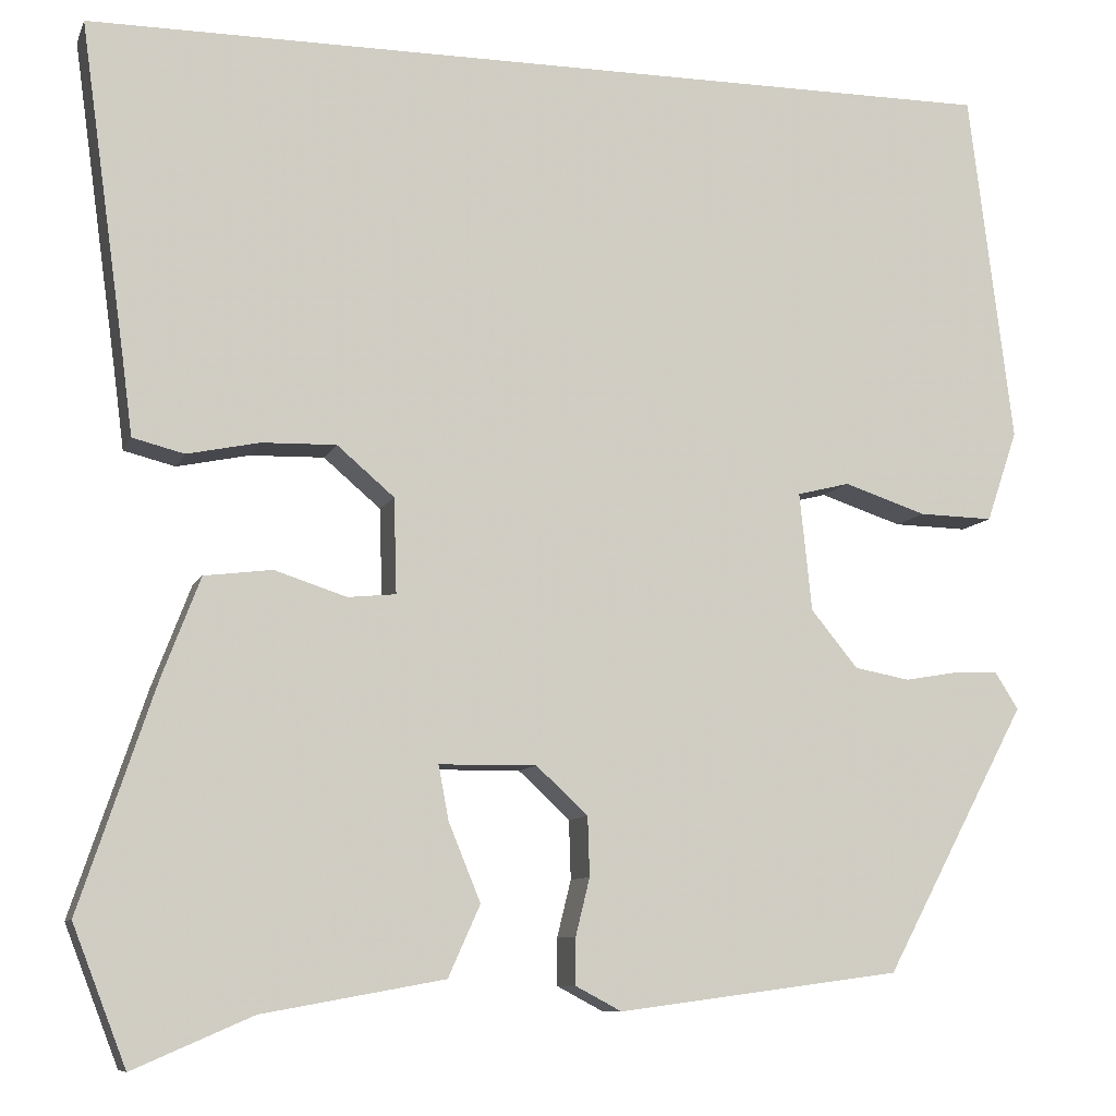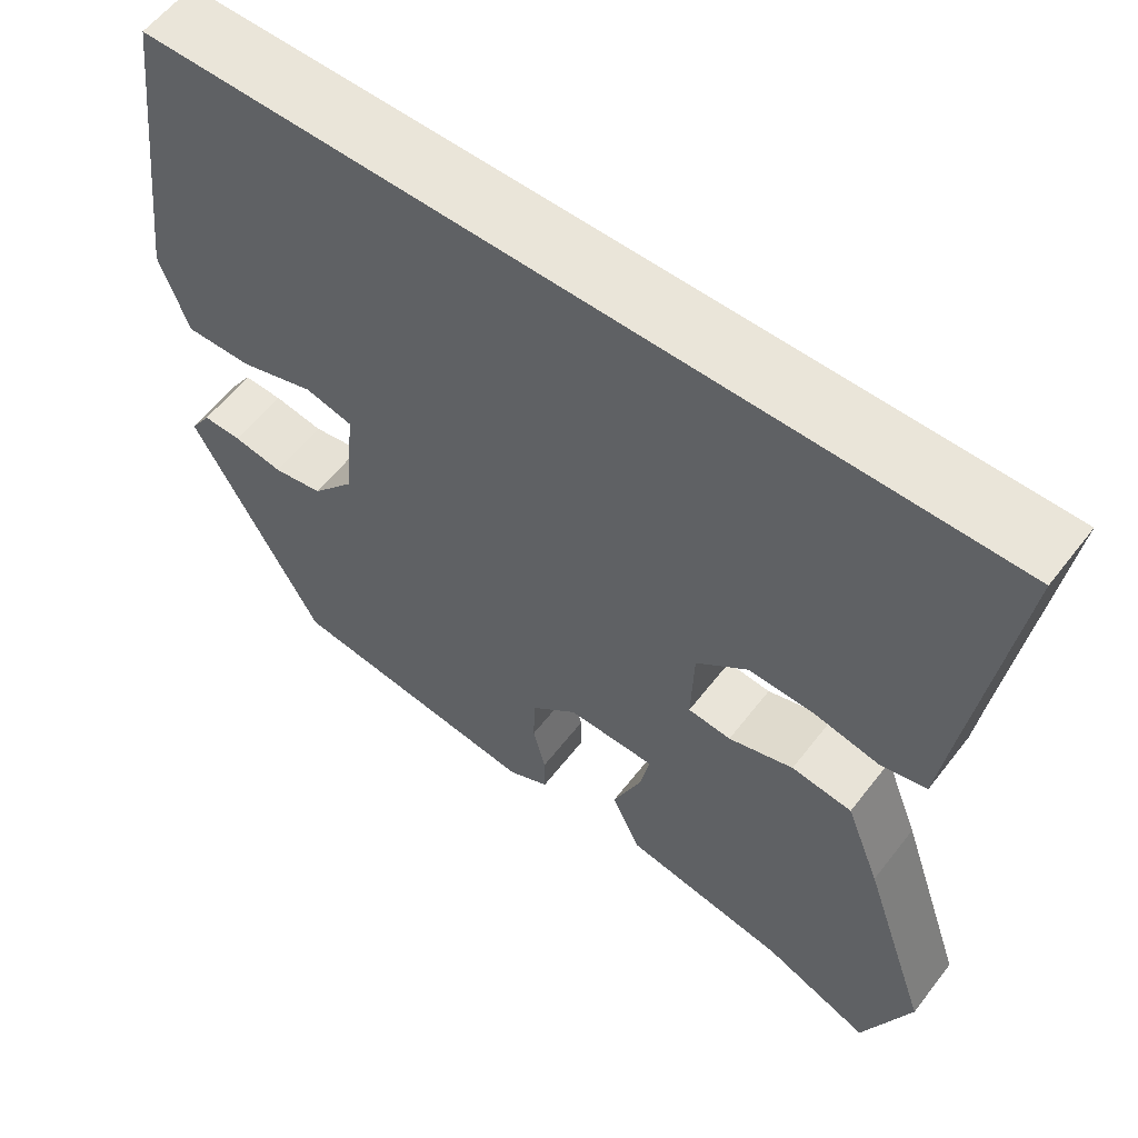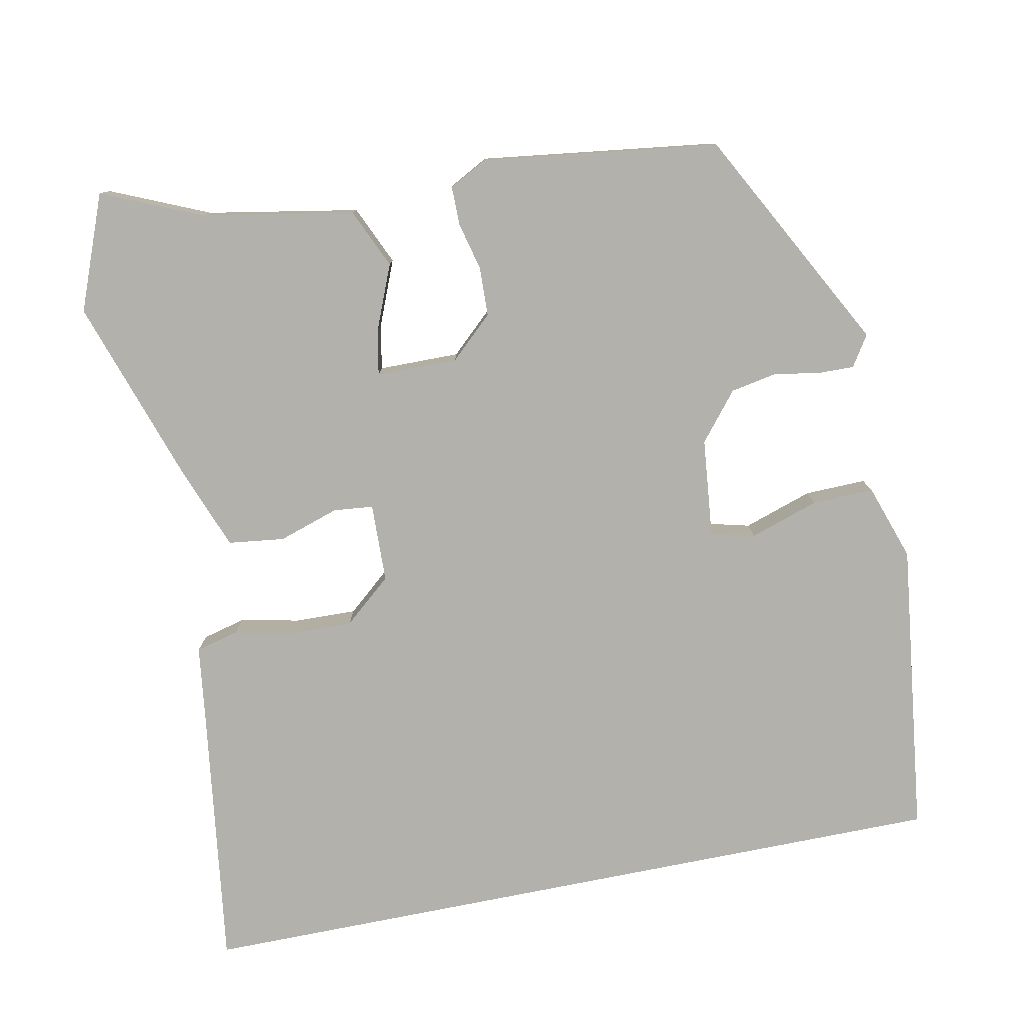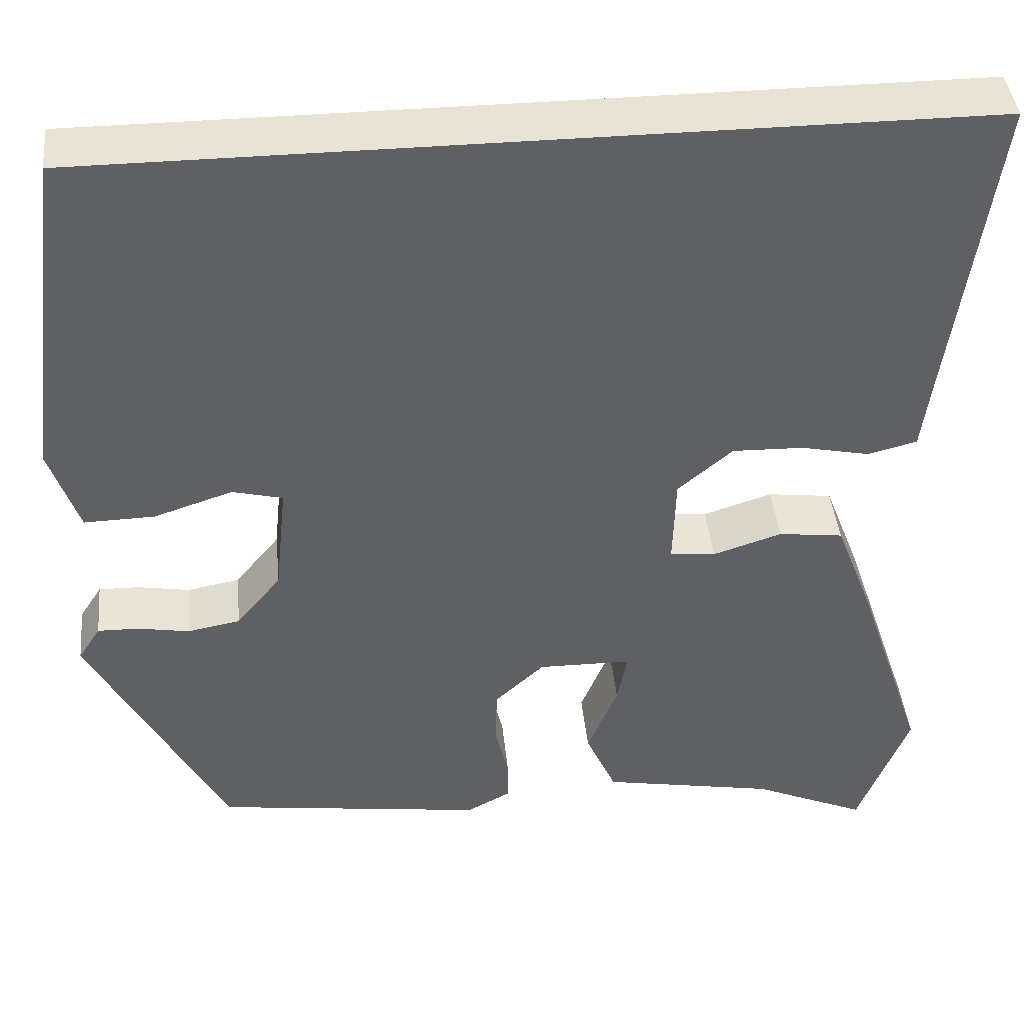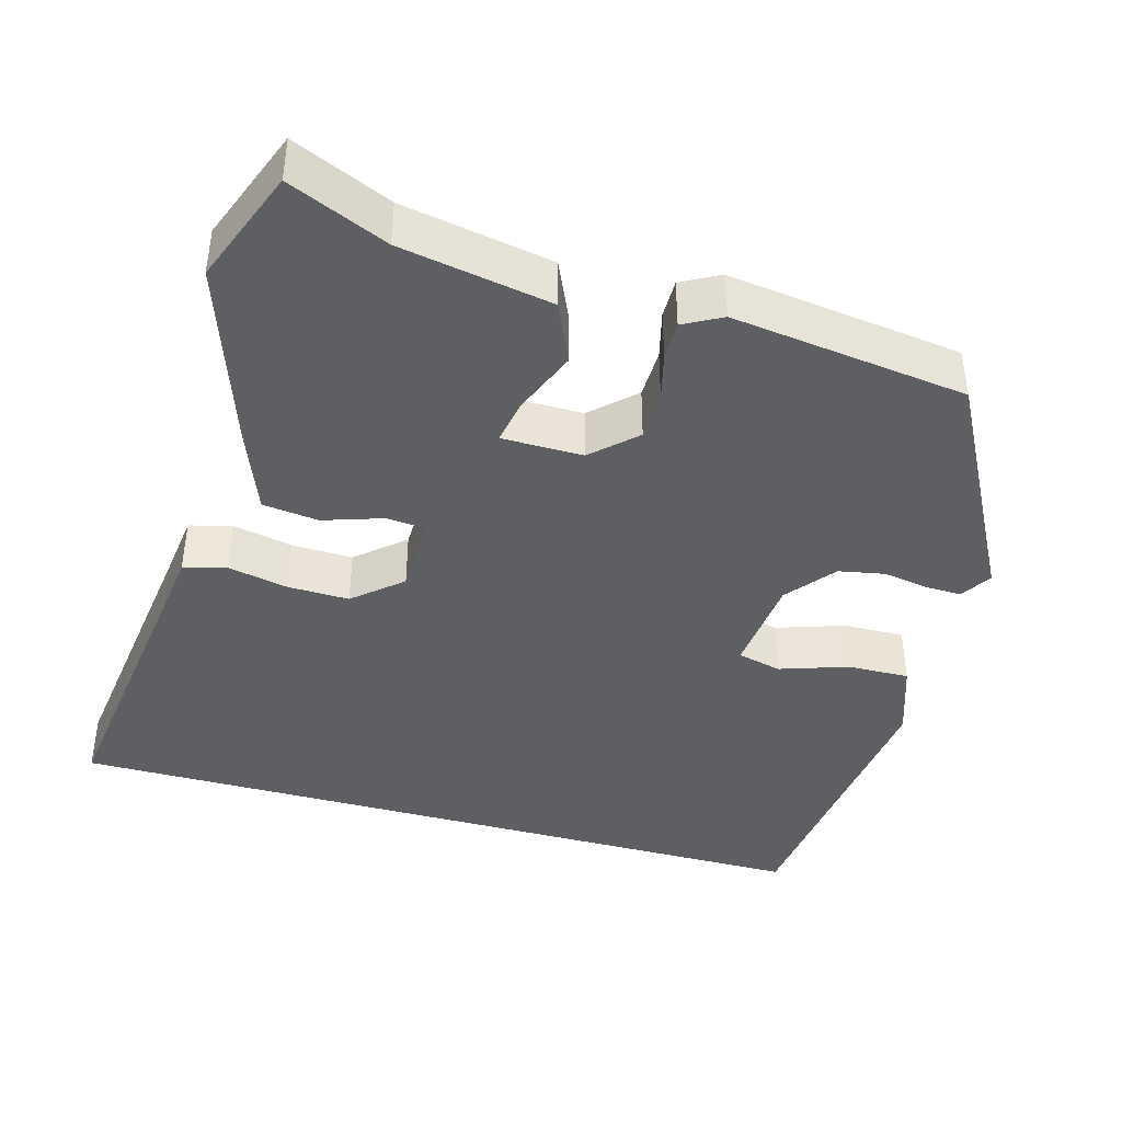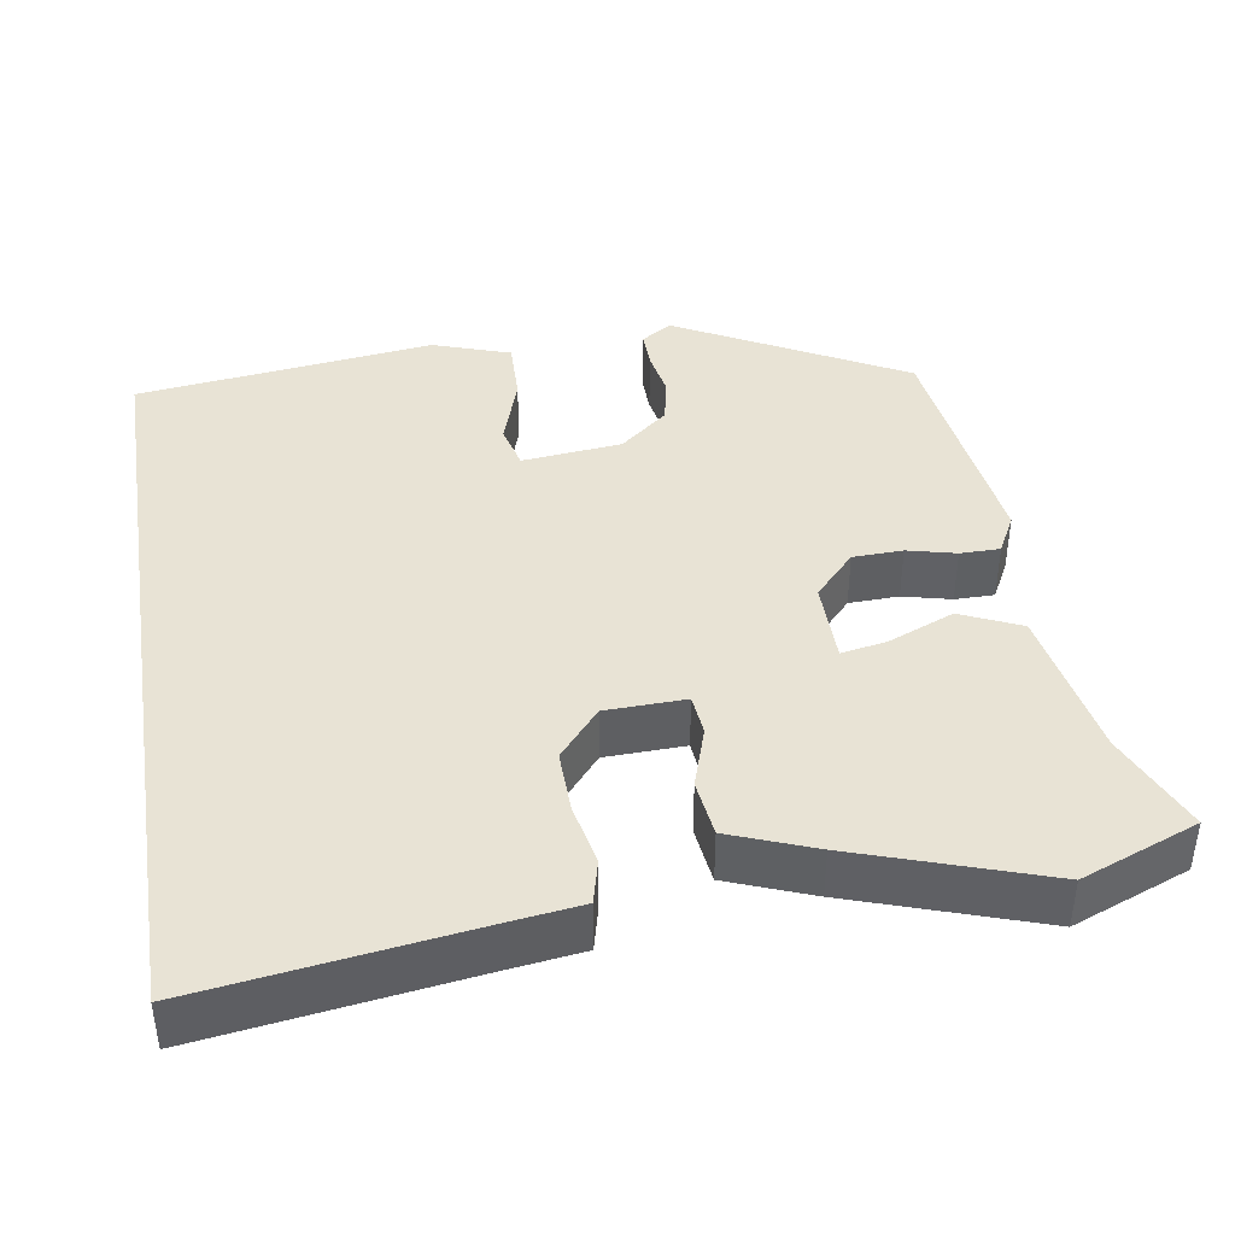
<metadata>
{"format":"obj","ext":"obj","renderer":"f3d","projection":"perspective","resolution":1024,"background":"white","views":[{"elev":-9.0,"azim":164.1,"up":"+Z"},{"elev":58.5,"azim":37.4,"up":"+Z"},{"elev":-79.0,"azim":-168.7,"up":"+Y"},{"elev":42.1,"azim":-5.7,"up":"+Z"},{"elev":-41.7,"azim":164.5,"up":"+Y"},{"elev":41.3,"azim":80.9,"up":"+Y"}]}
</metadata>
<code>
v -0.442 0.07 0.5
v 0.545 0.07 0.5
v 0.497 0.07 0.151
v 0.486 0.07 0.066
v 0.431 0.07 0.052
v 0.354 0.07 0.068
v 0.275 0.07 0.07
v 0.214 0.07 0.018
v 0.211 0.07 -0.083
v 0.262 0.07 -0.088
v 0.339 0.07 -0.063
v 0.411 0.07 -0.072
v 0.452 0.07 -0.179
v 0.532 0.07 -0.417
v 0.475 0.07 -0.564
v 0.348 0.07 -0.509
v 0.154 0.07 -0.474
v 0.12 0.07 -0.398
v 0.154 0.07 -0.315
v 0.165 0.07 -0.257
v 0.061 0.07 -0.256
v 0.006 0.07 -0.307
v 0.004 0.07 -0.37
v 0.019 0.07 -0.431
v 0.019 0.07 -0.481
v -0.03 0.07 -0.507
v -0.332 0.07 -0.467
v -0.484 0.07 -0.182
v -0.459 0.07 -0.143
v -0.413 0.07 -0.144
v -0.355 0.07 -0.154
v -0.296 0.07 -0.143
v -0.246 0.07 -0.082
v -0.233 0.07 0.044
v -0.289 0.07 0.058
v -0.377 0.07 0.029
v -0.456 0.07 0.027
v -0.489 0.07 0.124
v -0.442 0 0.5
v 0.545 0 0.5
v 0.497 0 0.151
v 0.486 0 0.066
v 0.431 0 0.052
v 0.354 0 0.068
v 0.275 0 0.07
v 0.214 0 0.018
v 0.211 0 -0.083
v 0.262 0 -0.088
v 0.339 0 -0.063
v 0.411 0 -0.072
v 0.452 0 -0.179
v 0.532 0 -0.417
v 0.475 0 -0.564
v 0.348 0 -0.509
v 0.154 0 -0.474
v 0.12 0 -0.398
v 0.154 0 -0.315
v 0.165 0 -0.257
v 0.061 0 -0.256
v 0.006 0 -0.307
v 0.004 0 -0.37
v 0.019 0 -0.431
v 0.019 0 -0.481
v -0.03 0 -0.507
v -0.332 0 -0.467
v -0.484 0 -0.182
v -0.459 0 -0.143
v -0.413 0 -0.144
v -0.355 0 -0.154
v -0.296 0 -0.143
v -0.246 0 -0.082
v -0.233 0 0.044
v -0.289 0 0.058
v -0.377 0 0.029
v -0.456 0 0.027
v -0.489 0 0.124
f 35 36 37 38
f 34 35 38 1
f 28 29 30 31
f 28 31 32
f 27 28 32
f 26 27 32 33
f 23 24 25 26
f 22 23 26 33
f 16 17 18 19
f 16 19 20
f 15 16 20
f 14 15 20
f 13 14 20
f 10 11 12 13
f 9 10 13 20
f 8 9 20 21
f 3 4 5 6
f 3 6 7
f 34 1 2 3
f 34 3 7
f 33 34 7 8
f 8 21 22 33
f 76 75 74 73
f 39 76 73 72
f 69 68 67 66
f 70 69 66
f 70 66 65
f 71 70 65 64
f 64 63 62 61
f 71 64 61 60
f 57 56 55 54
f 58 57 54
f 58 54 53
f 58 53 52
f 58 52 51
f 51 50 49 48
f 58 51 48 47
f 59 58 47 46
f 44 43 42 41
f 45 44 41
f 41 40 39 72
f 45 41 72
f 46 45 72 71
f 71 60 59 46
f 1 39 40 2
f 2 40 41 3
f 3 41 42 4
f 4 42 43 5
f 5 43 44 6
f 6 44 45 7
f 7 45 46 8
f 8 46 47 9
f 9 47 48 10
f 10 48 49 11
f 11 49 50 12
f 12 50 51 13
f 13 51 52 14
f 14 52 53 15
f 15 53 54 16
f 16 54 55 17
f 17 55 56 18
f 18 56 57 19
f 19 57 58 20
f 20 58 59 21
f 21 59 60 22
f 22 60 61 23
f 23 61 62 24
f 24 62 63 25
f 25 63 64 26
f 26 64 65 27
f 27 65 66 28
f 28 66 67 29
f 29 67 68 30
f 30 68 69 31
f 31 69 70 32
f 32 70 71 33
f 33 71 72 34
f 34 72 73 35
f 35 73 74 36
f 36 74 75 37
f 37 75 76 38
f 38 76 39 1

</code>
